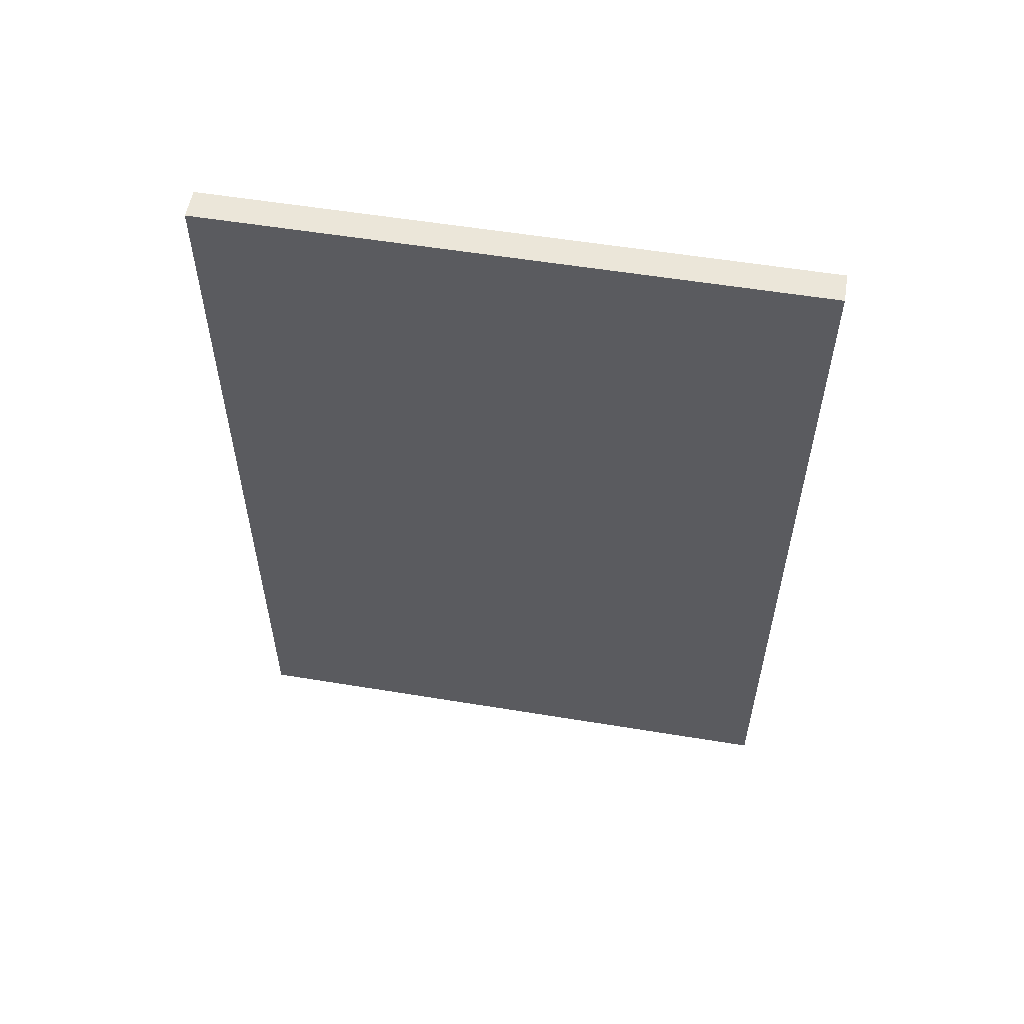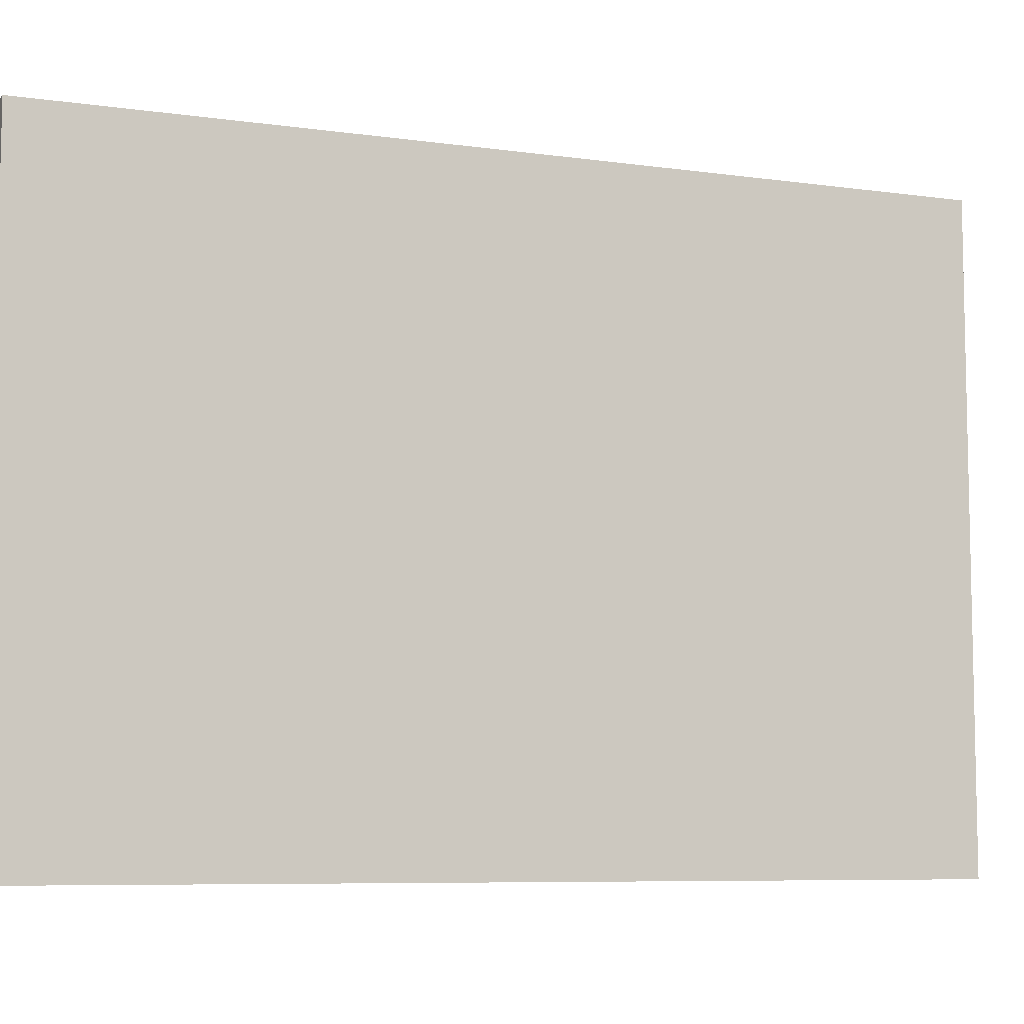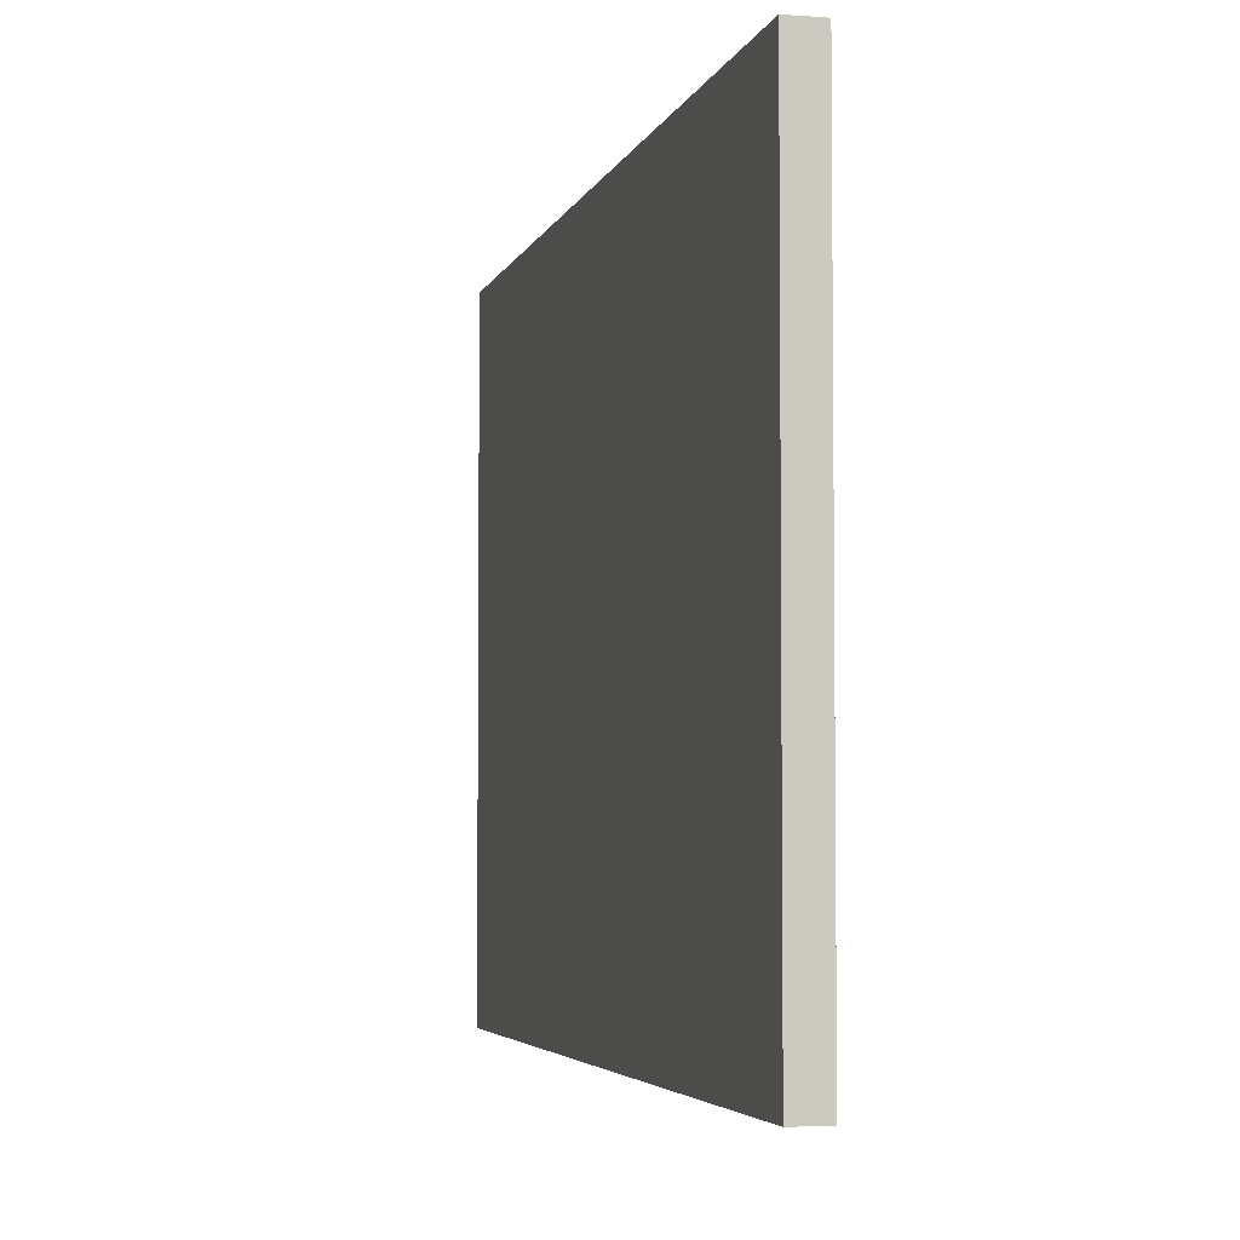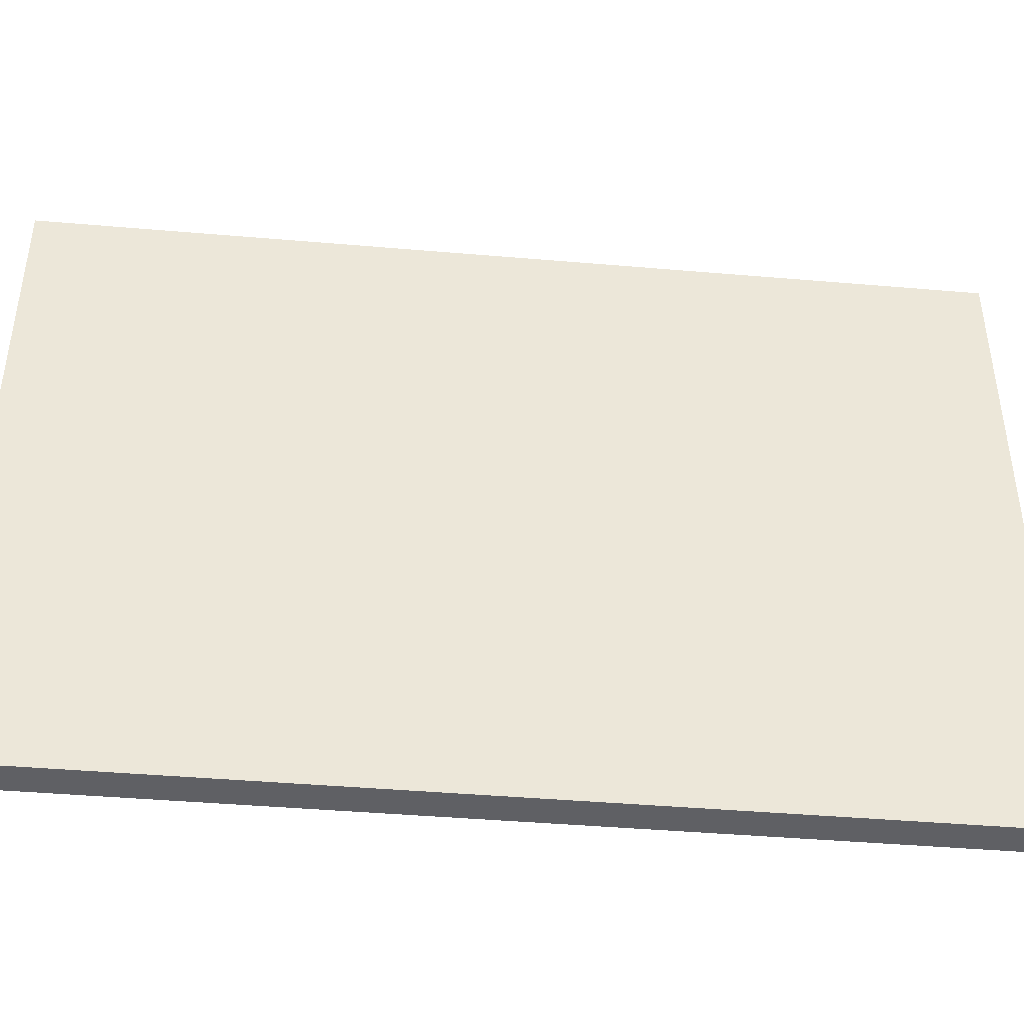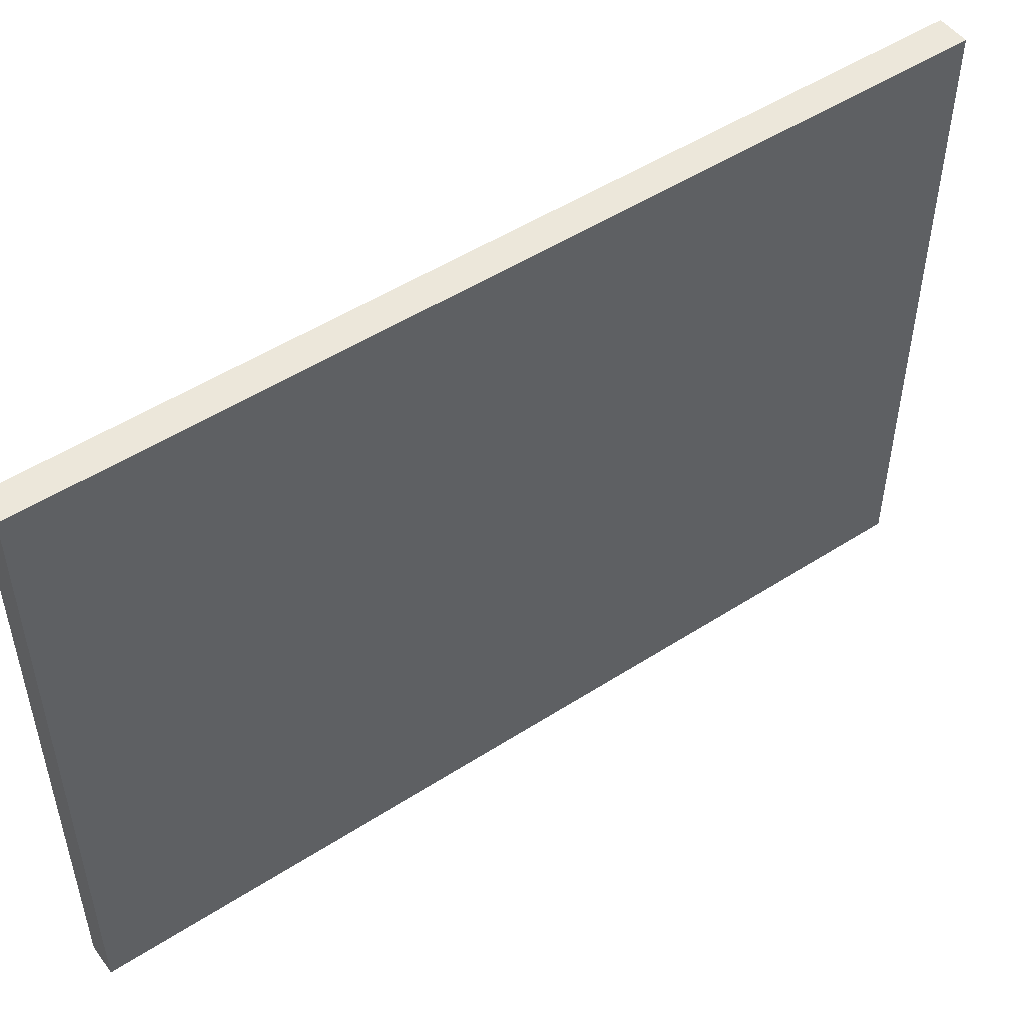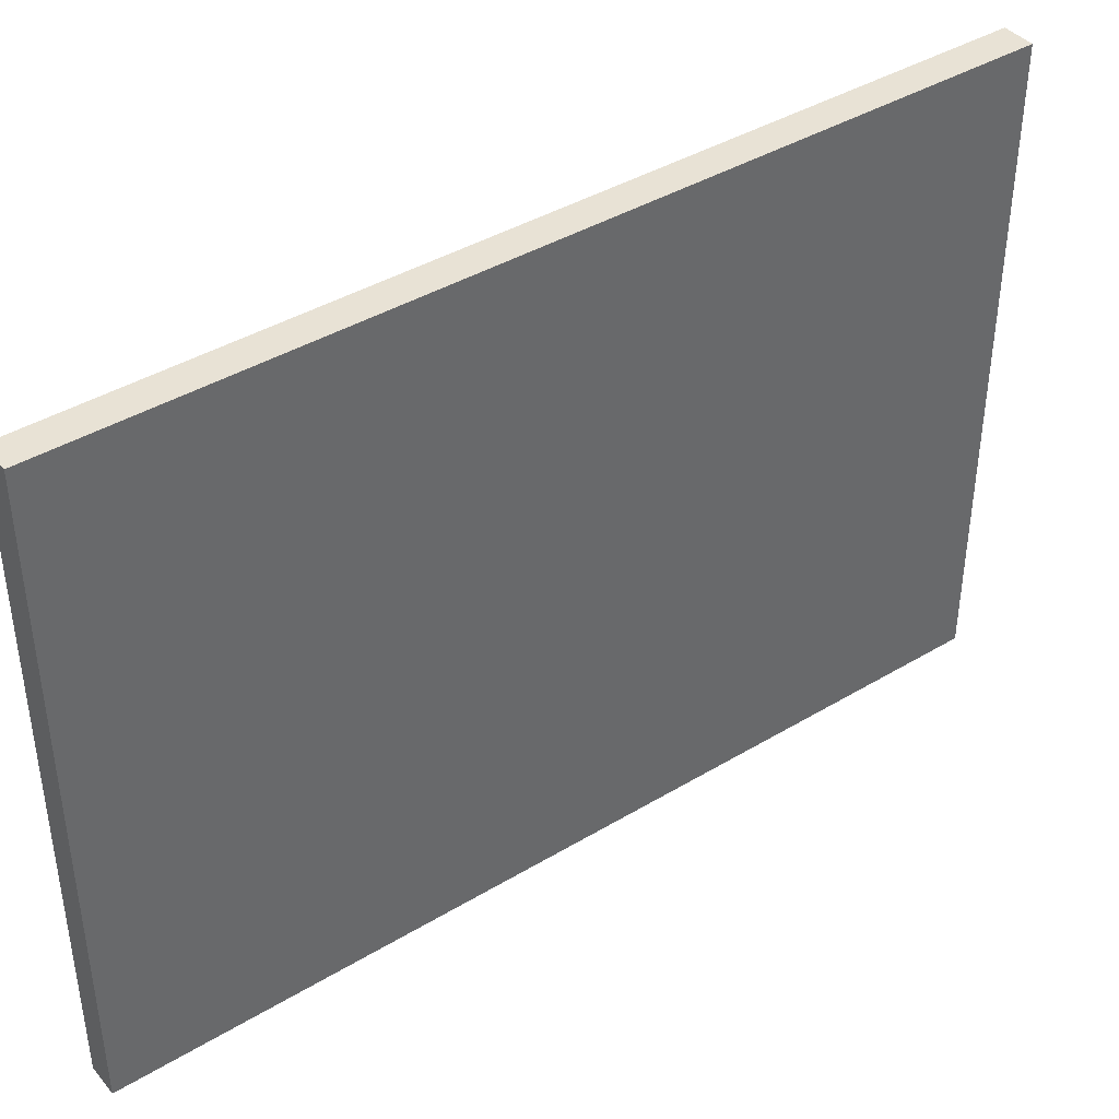
<metadata>
{"format":"obj","ext":"obj","renderer":"f3d","projection":"perspective","resolution":1024,"background":"white","views":[{"elev":55.7,"azim":-80.2,"up":"+Z"},{"elev":-7.6,"azim":-111.6,"up":"+Y"},{"elev":-4.2,"azim":-13.7,"up":"+Y"},{"elev":-43.2,"azim":-95.8,"up":"+Y"},{"elev":50.4,"azim":54.8,"up":"+Y"},{"elev":40.8,"azim":-126.3,"up":"+Y"}]}
</metadata>
<code>
v 0.004842 -0.1908 0.1405
v 0.004842 -0.2878 0.1405
v 0.004842 -0.2878 0.002555
v 3.81e-07 -0.1908 0.002555
v 3.81e-07 -0.2878 0.1405
v 0.004842 -0.1908 0.002555
v 3.81e-07 -0.1908 0.1405
v 3.81e-07 -0.2878 0.002555
f 1 2 3
f 5 2 1
f 6 1 3
f 6 3 4
f 7 5 1
f 7 4 5
f 7 6 4
f 7 1 6
f 8 5 4
f 8 4 3
f 8 3 2
f 8 2 5

</code>
